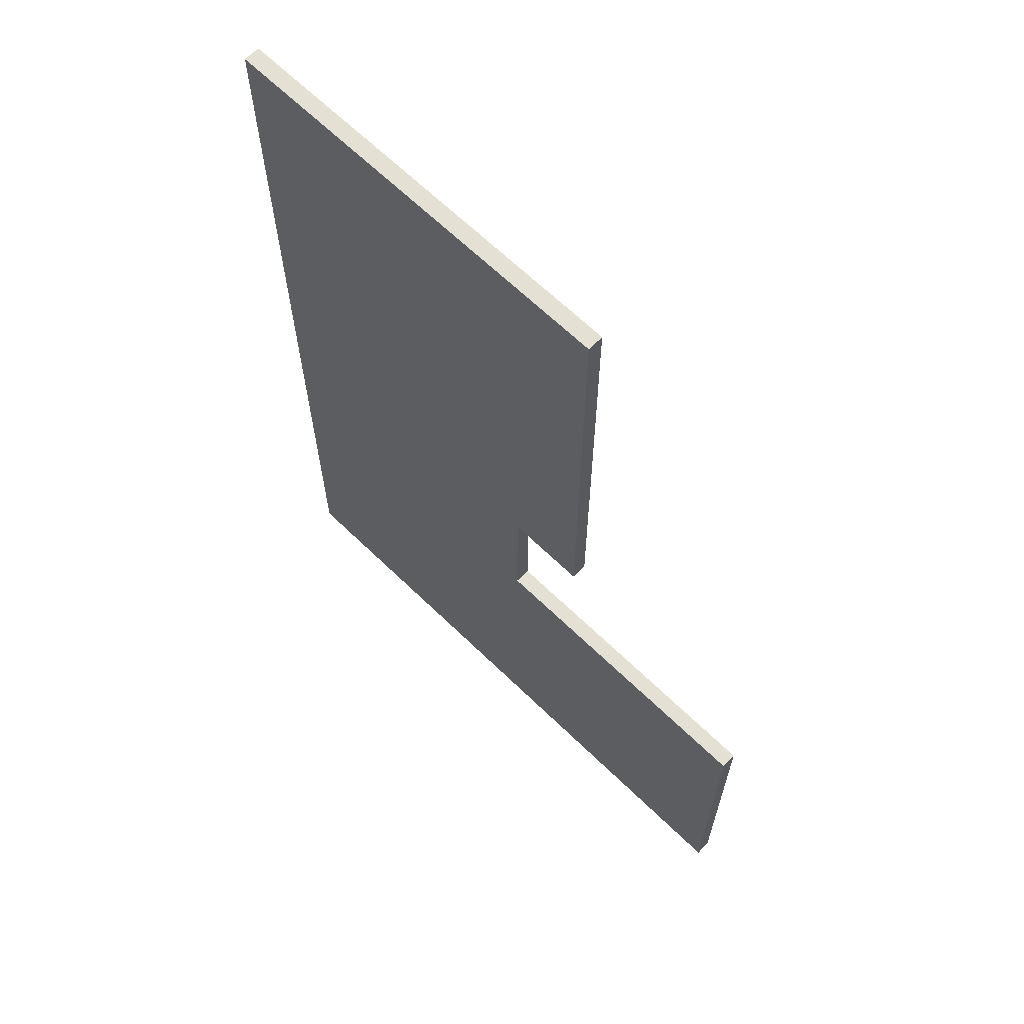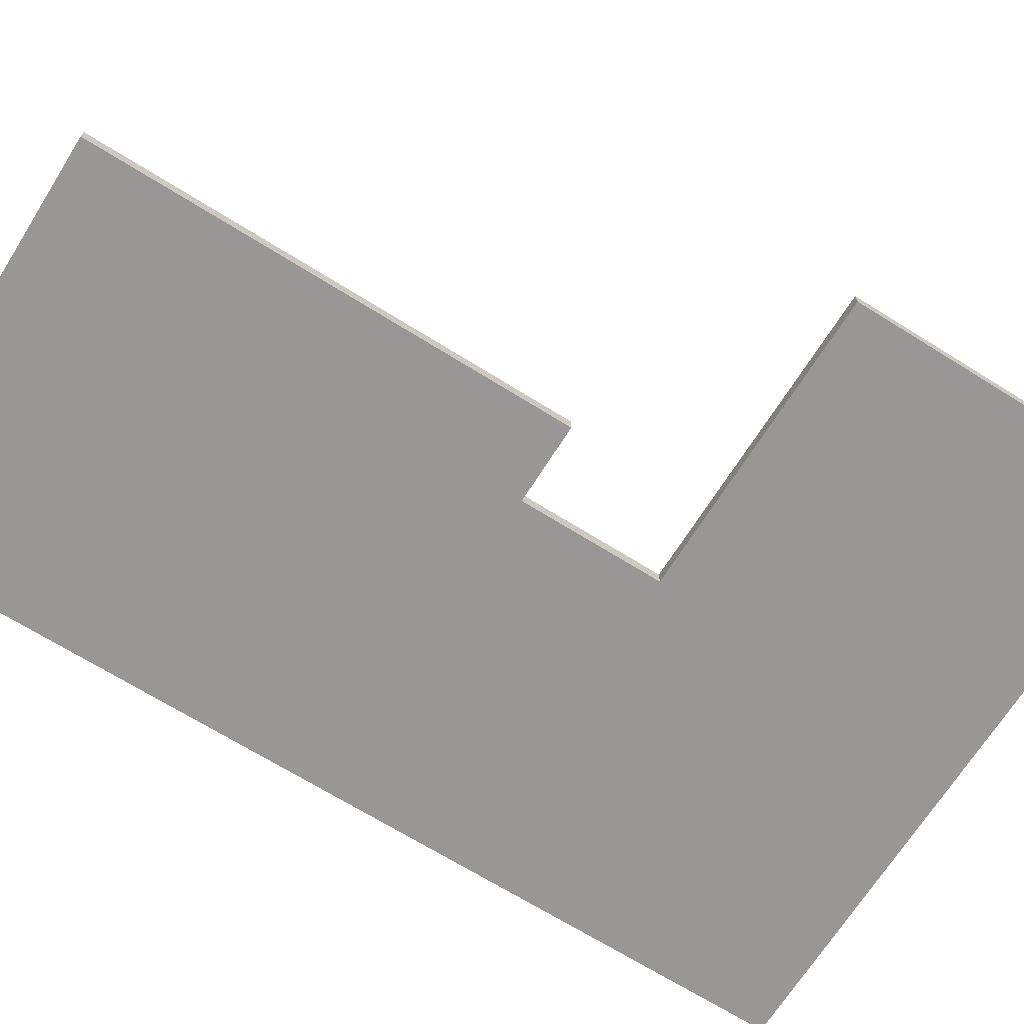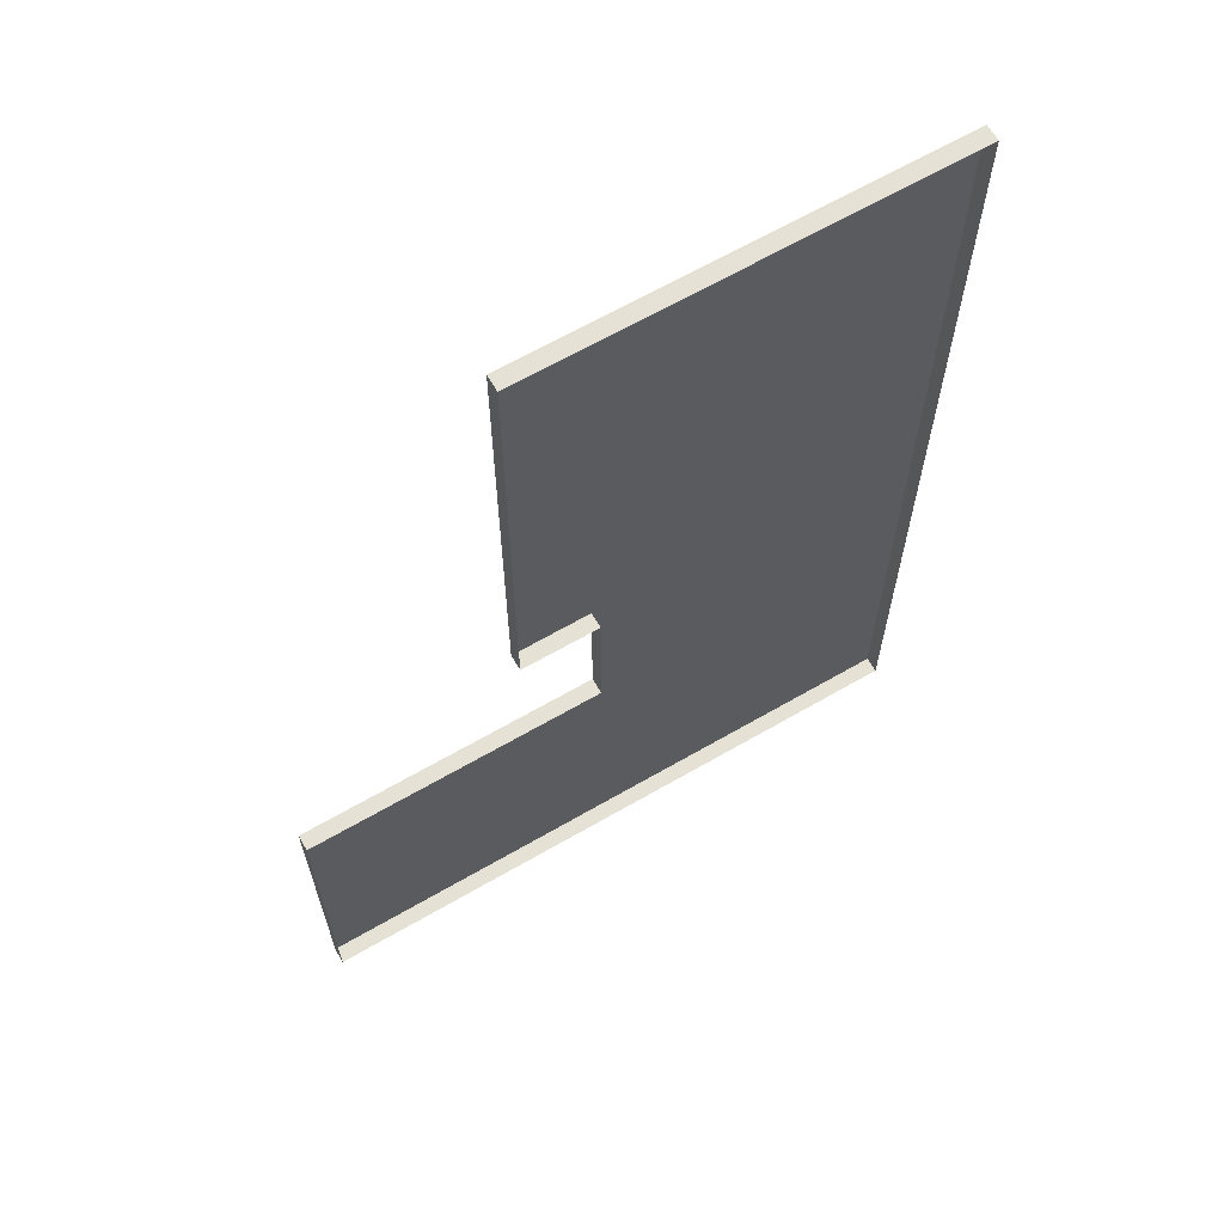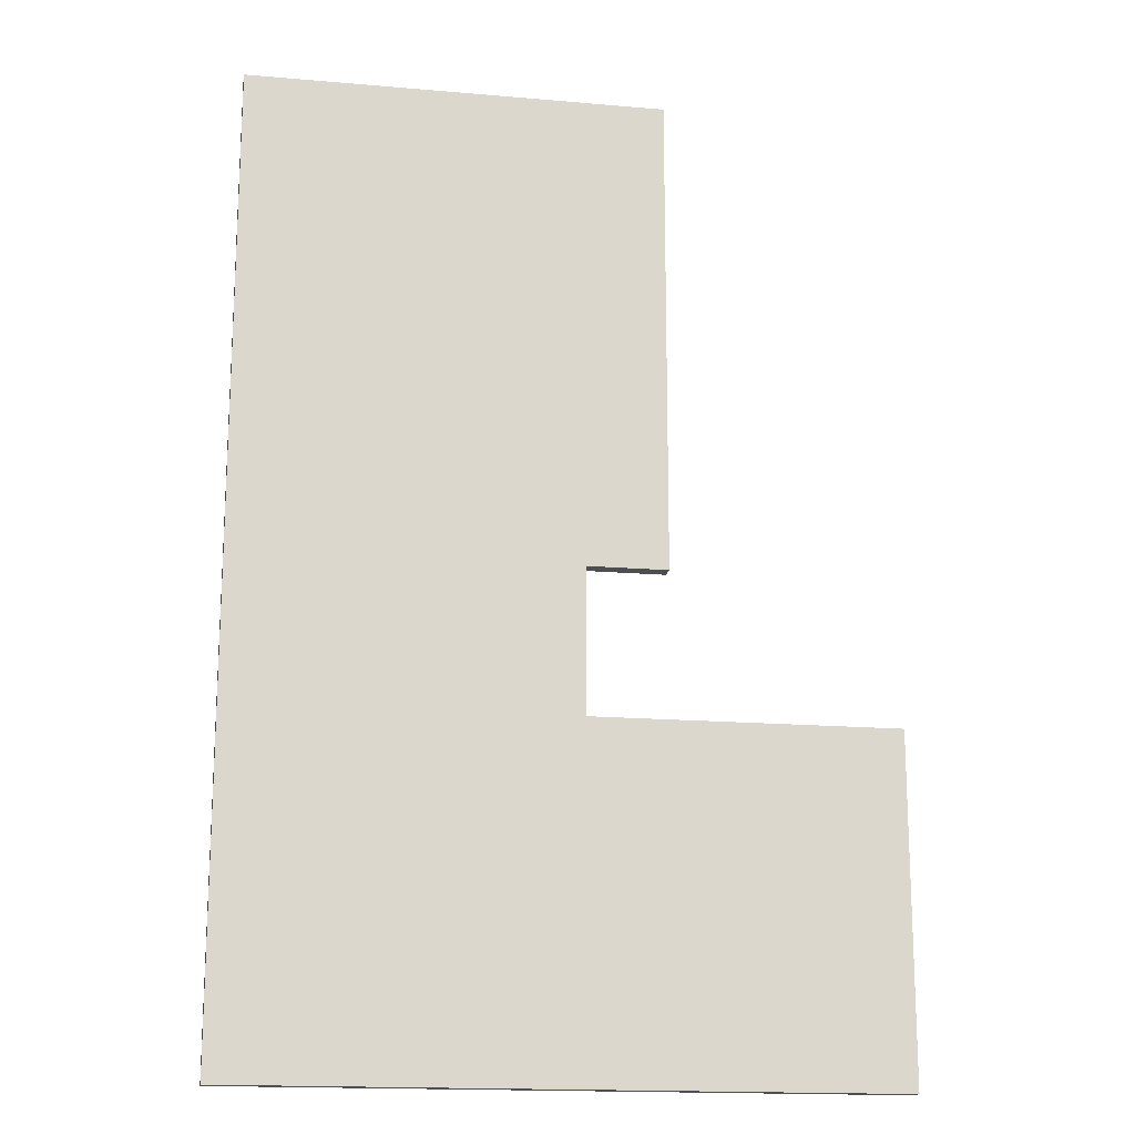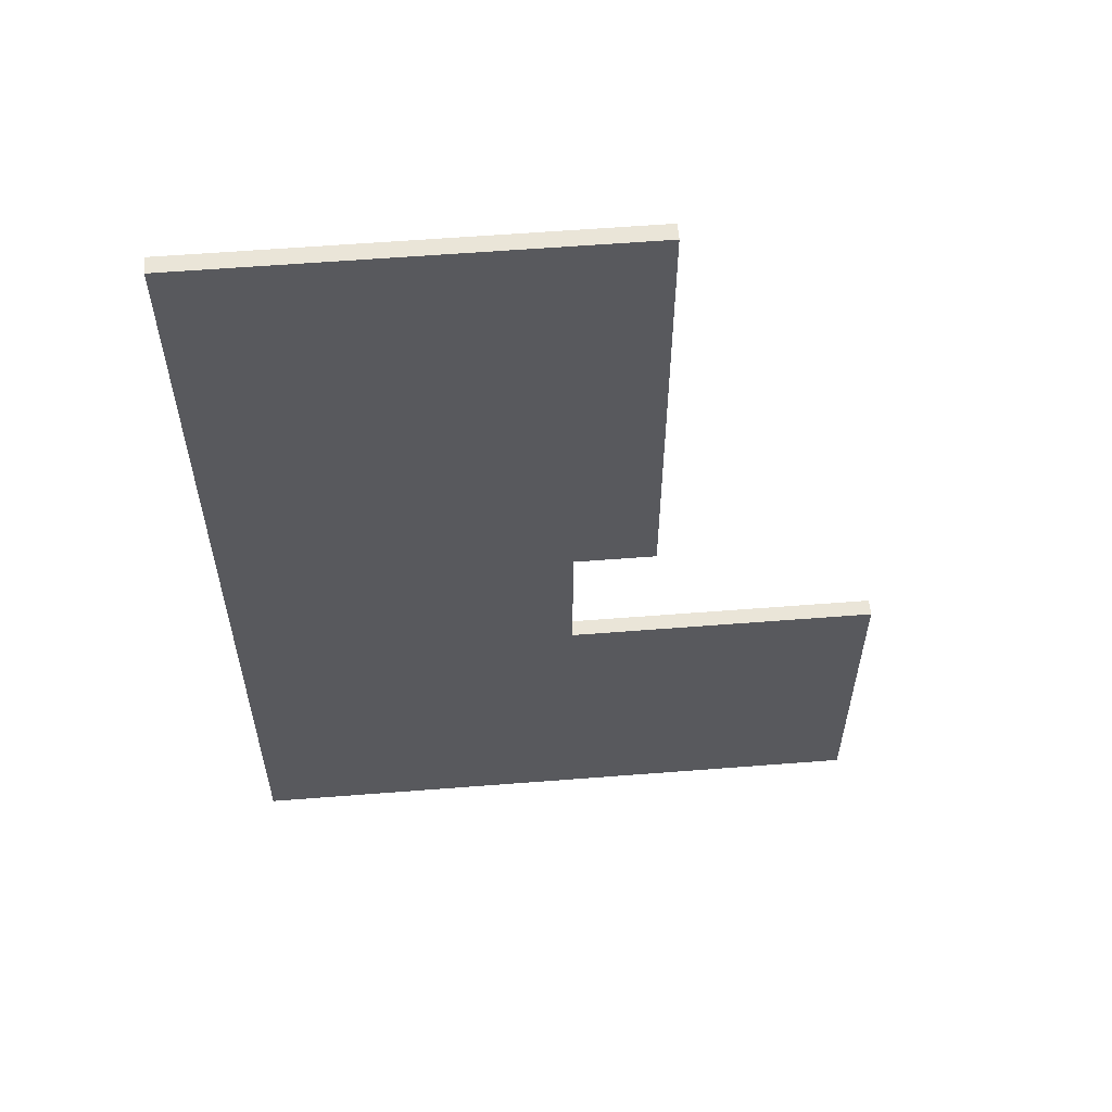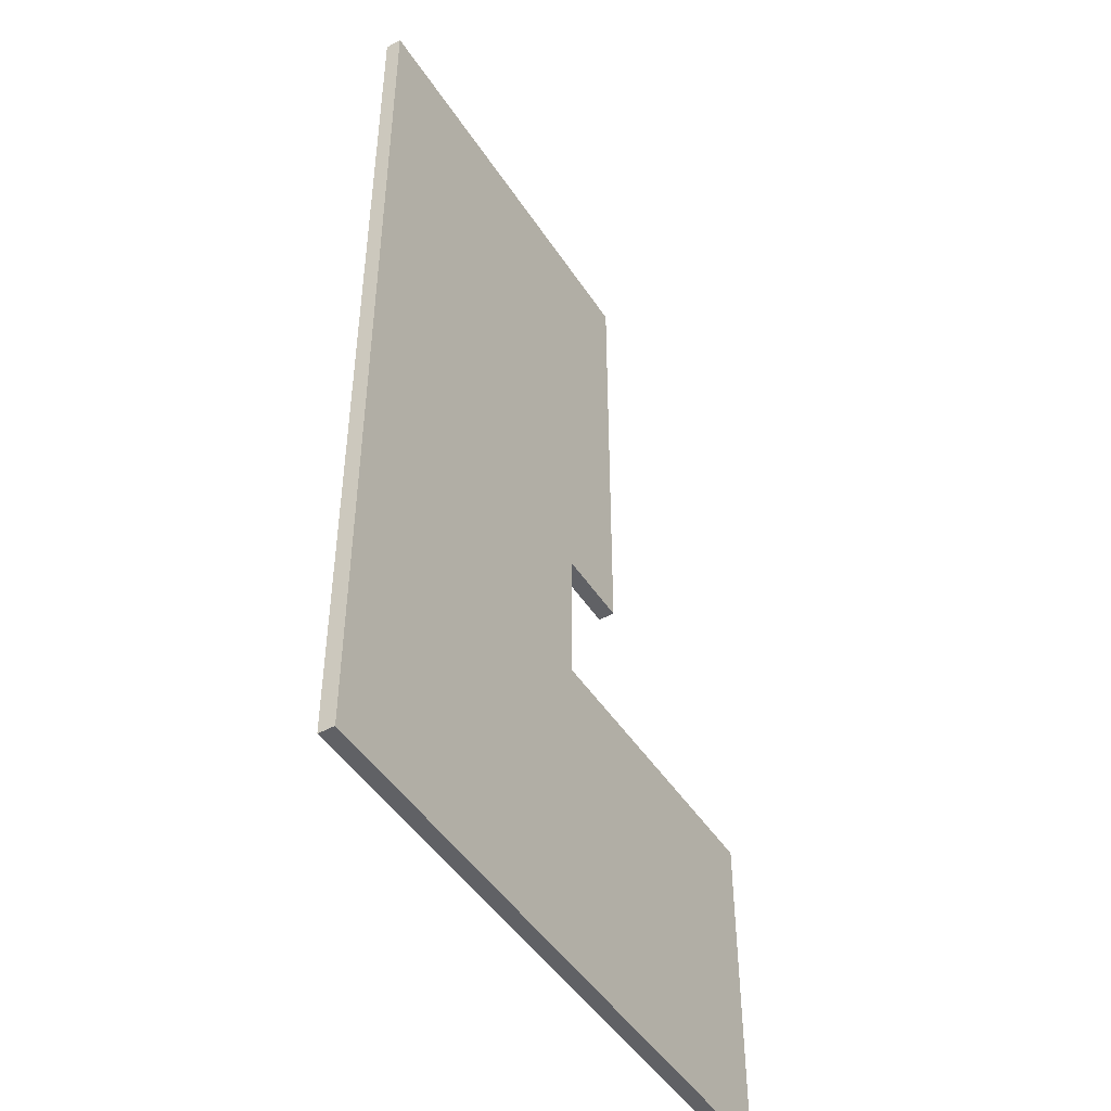
<metadata>
{"format":"obj","ext":"obj","renderer":"f3d","projection":"perspective","resolution":1024,"background":"white","views":[{"elev":65.4,"azim":-135.7,"up":"+Y"},{"elev":-68.3,"azim":-122.1,"up":"+Z"},{"elev":65.1,"azim":-30.2,"up":"+Y"},{"elev":-16.6,"azim":170.0,"up":"+Y"},{"elev":59.0,"azim":175.4,"up":"+Y"},{"elev":-47.1,"azim":121.4,"up":"+Y"}]}
</metadata>
<code>
g colapsed_city_houm_ruf010
v 5.373 -49.05 1.779
v -5.127 -49.05 1.779
v -5.127 -49.05 2.279
v 5.373 -49.05 2.279
v -14.63 -49.05 1.779
v -14.63 -49.05 2.279
v -5.127 -19.05 2.279
v -5.127 -19.05 1.779
v 5.373 -19.05 1.779
v 5.373 -19.05 2.279
v -7.627 -19.05 1.779
v -7.627 -19.05 2.279
v 5.373 -38.55 2.279
v 5.373 -38.55 1.779
v 5.373 -49.05 1.779
v 5.373 -49.05 2.279
v 5.373 -34.05 1.779
v 5.373 -34.05 2.279
v 5.373 -19.05 1.779
v 5.373 -19.05 2.279
v -14.63 -38.55 1.779
v -14.63 -38.55 2.279
v -14.63 -49.05 2.279
v -14.63 -49.05 1.779
v -7.627 -34.05 2.279
v -7.627 -34.05 1.779
v -7.627 -19.05 1.779
v -7.627 -19.05 2.279
v -5.127 -34.05 2.279
v -5.127 -34.05 1.779
v -7.627 -34.05 1.779
v -7.627 -34.05 2.279
v -5.127 -38.55 2.279
v -5.127 -38.55 1.779
v -5.127 -34.05 1.779
v -5.127 -34.05 2.279
v -5.127 -38.55 2.279
v -14.63 -38.55 2.279
v -14.63 -38.55 1.779
v -5.127 -38.55 1.779
v 5.373 -38.55 1.779
v -5.127 -38.55 1.779
v -5.127 -49.05 1.779
v 5.373 -49.05 1.779
v -14.63 -49.05 1.779
v -14.63 -38.55 1.779
v 5.373 -34.05 1.779
v -5.127 -34.05 1.779
v 5.373 -19.05 1.779
v -5.127 -19.05 1.779
v -7.627 -34.05 1.779
v -7.627 -19.05 1.779
g colapsed_city_houm_ruf010_0
f 3 2 1
f 4 3 1
f 2 3 5
f 3 6 5
f 9 8 7
f 10 9 7
f 8 11 7
f 11 12 7
f 15 14 13
f 16 15 13
f 14 17 13
f 17 18 13
f 17 19 18
f 19 20 18
f 23 22 21
f 24 23 21
f 27 26 25
f 28 27 25
f 31 30 29
f 32 31 29
f 35 34 33
f 36 35 33
f 39 38 37
f 40 39 37
g colapsed_city_houm_ruf010_1
f 43 42 41
f 44 43 41
f 43 45 42
f 45 46 42
f 47 41 42
f 48 47 42
f 49 47 48
f 50 49 48
f 50 48 51
f 52 50 51

</code>
